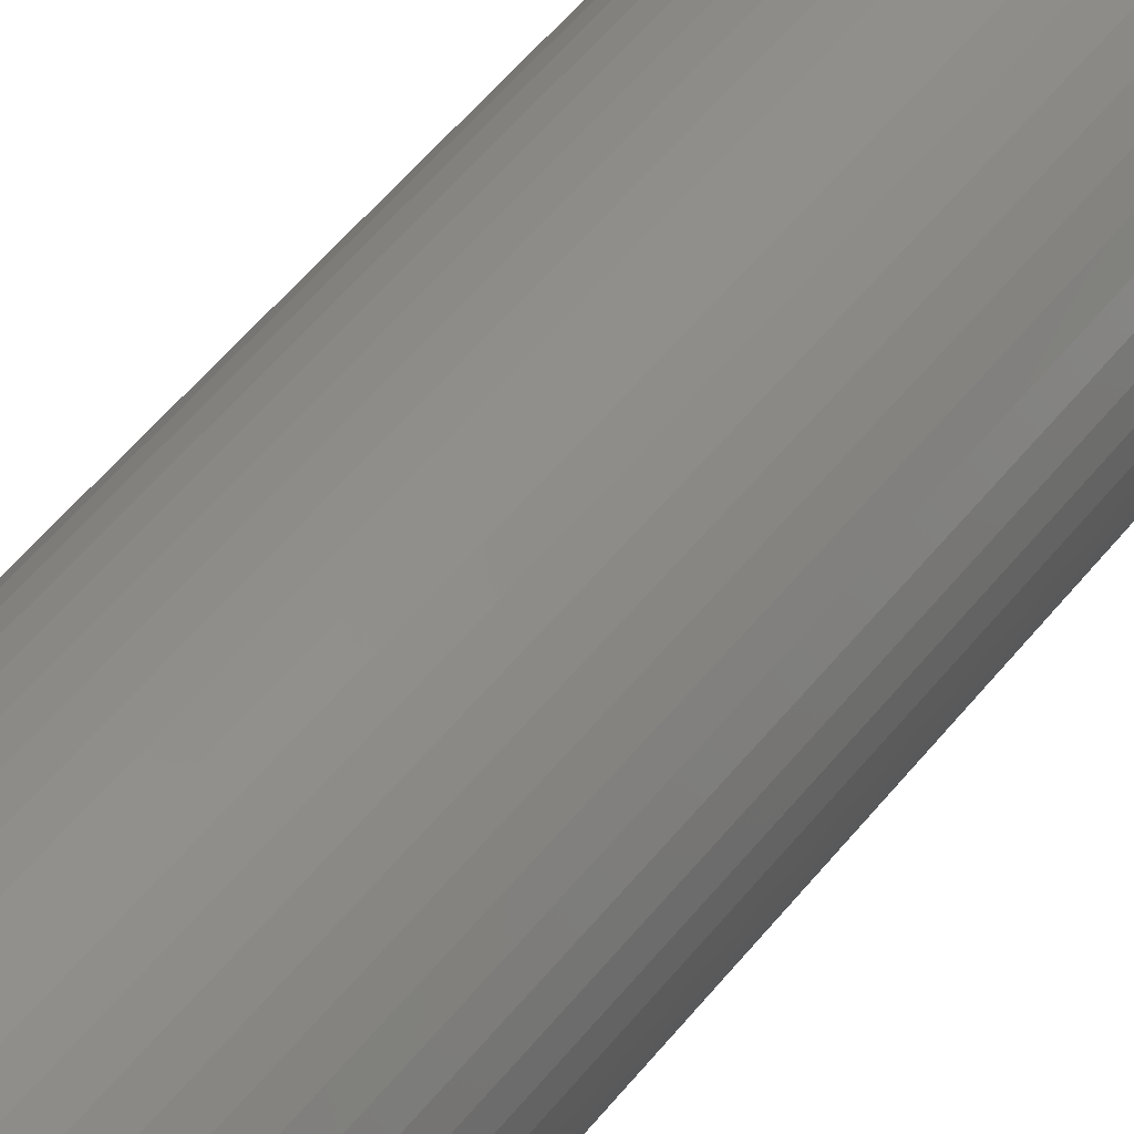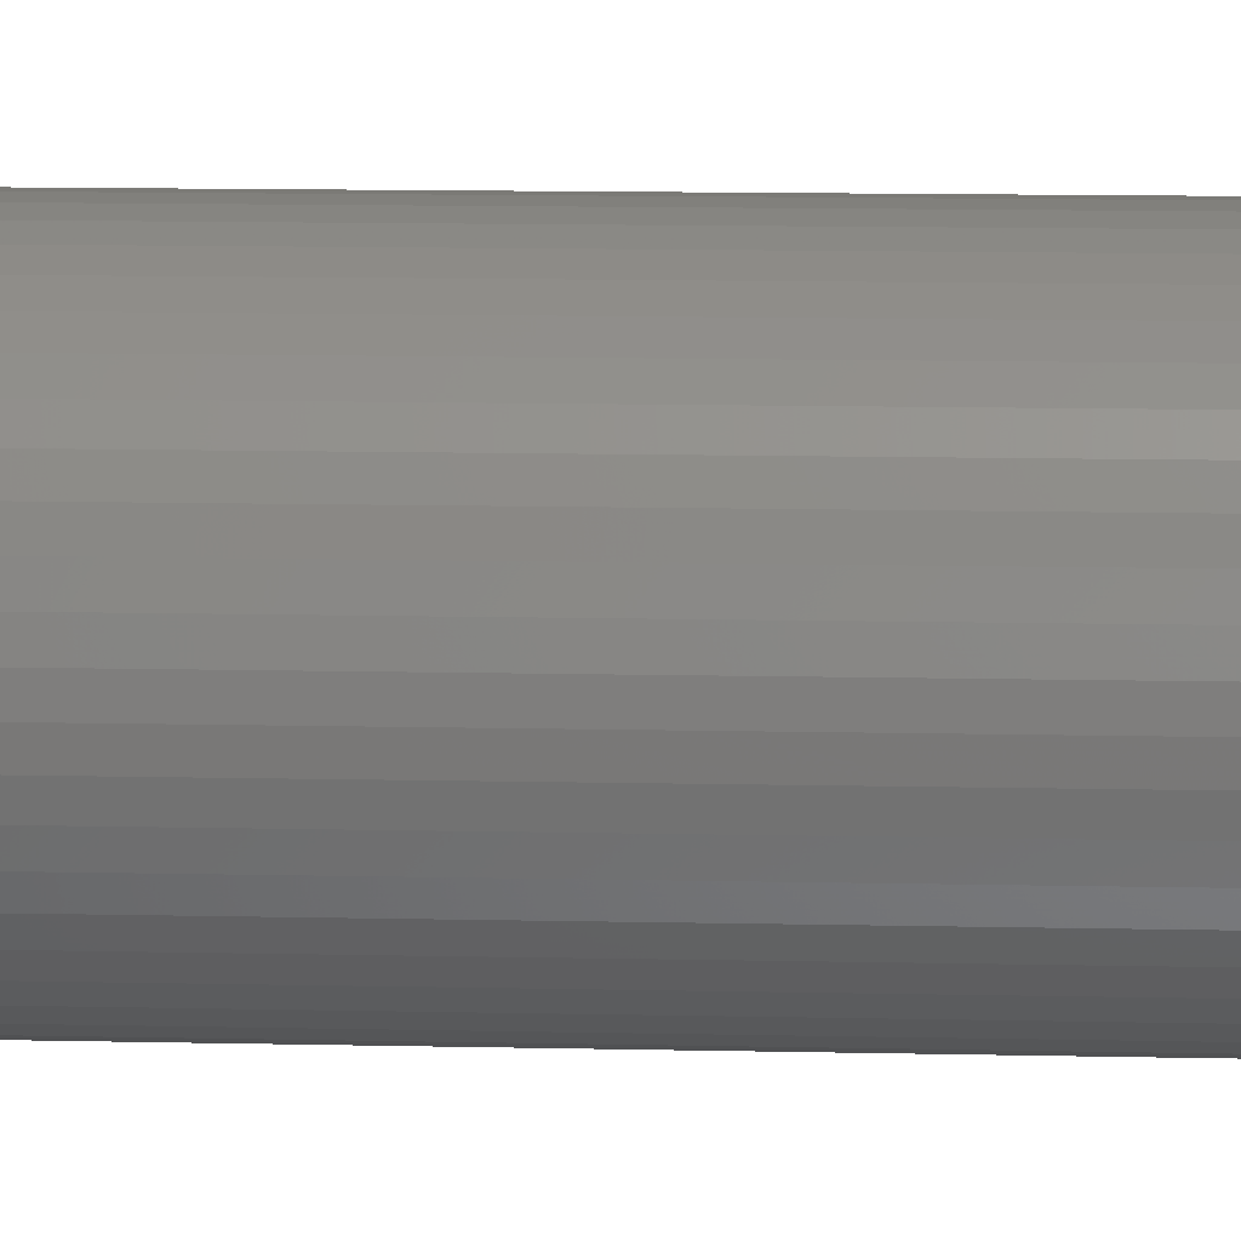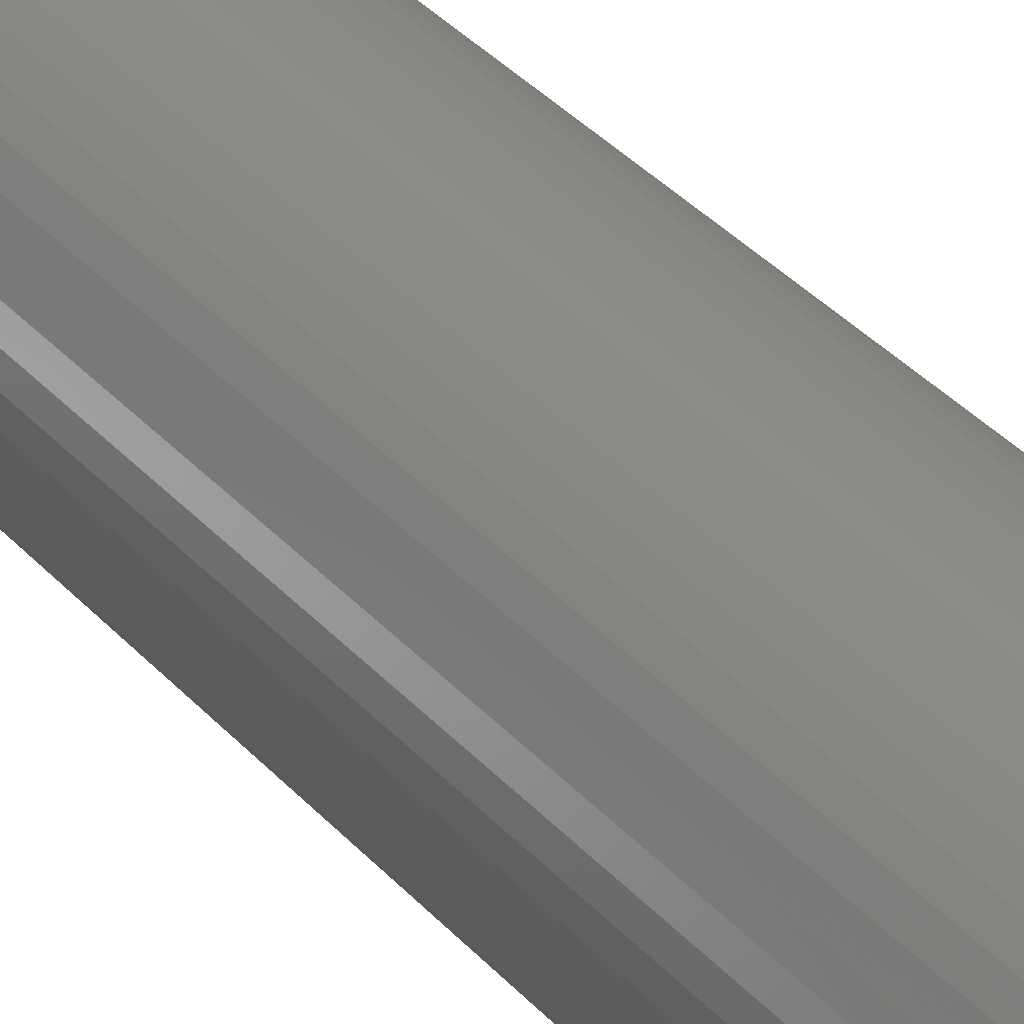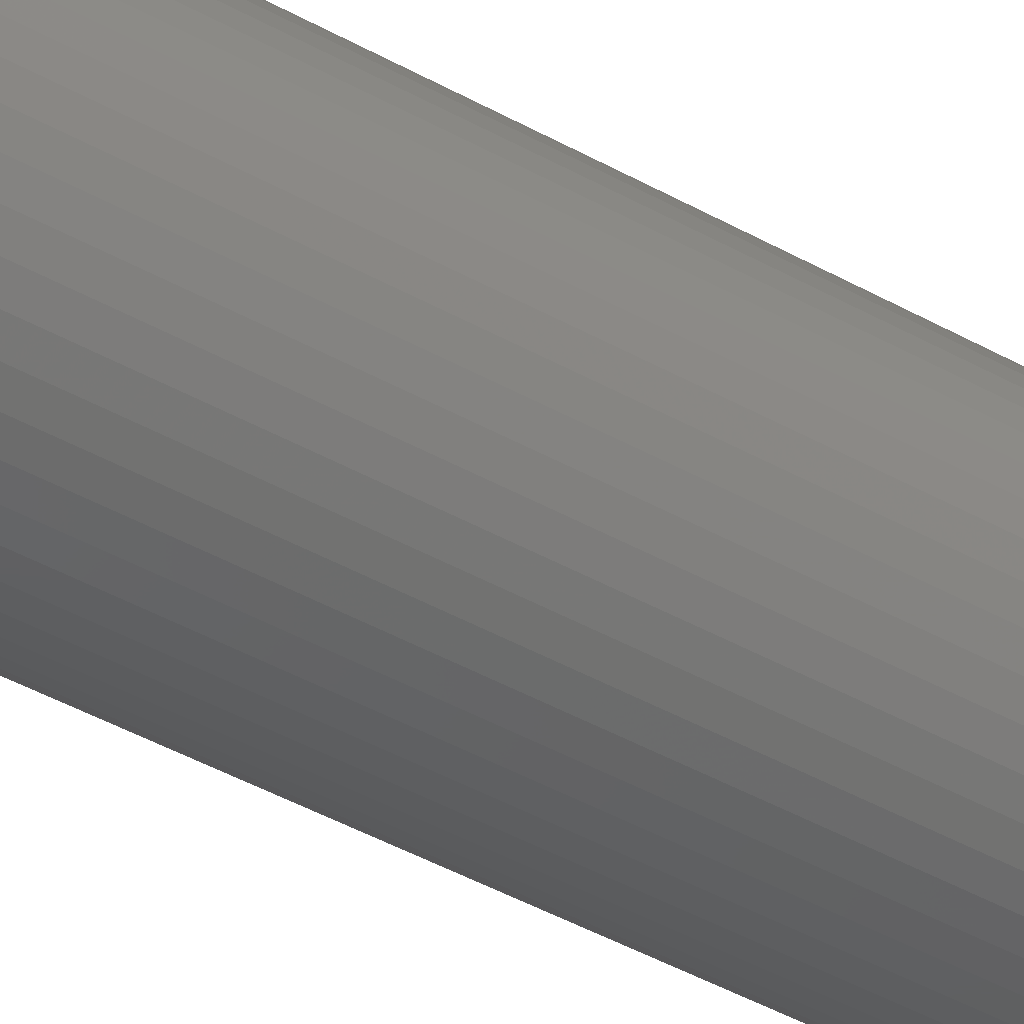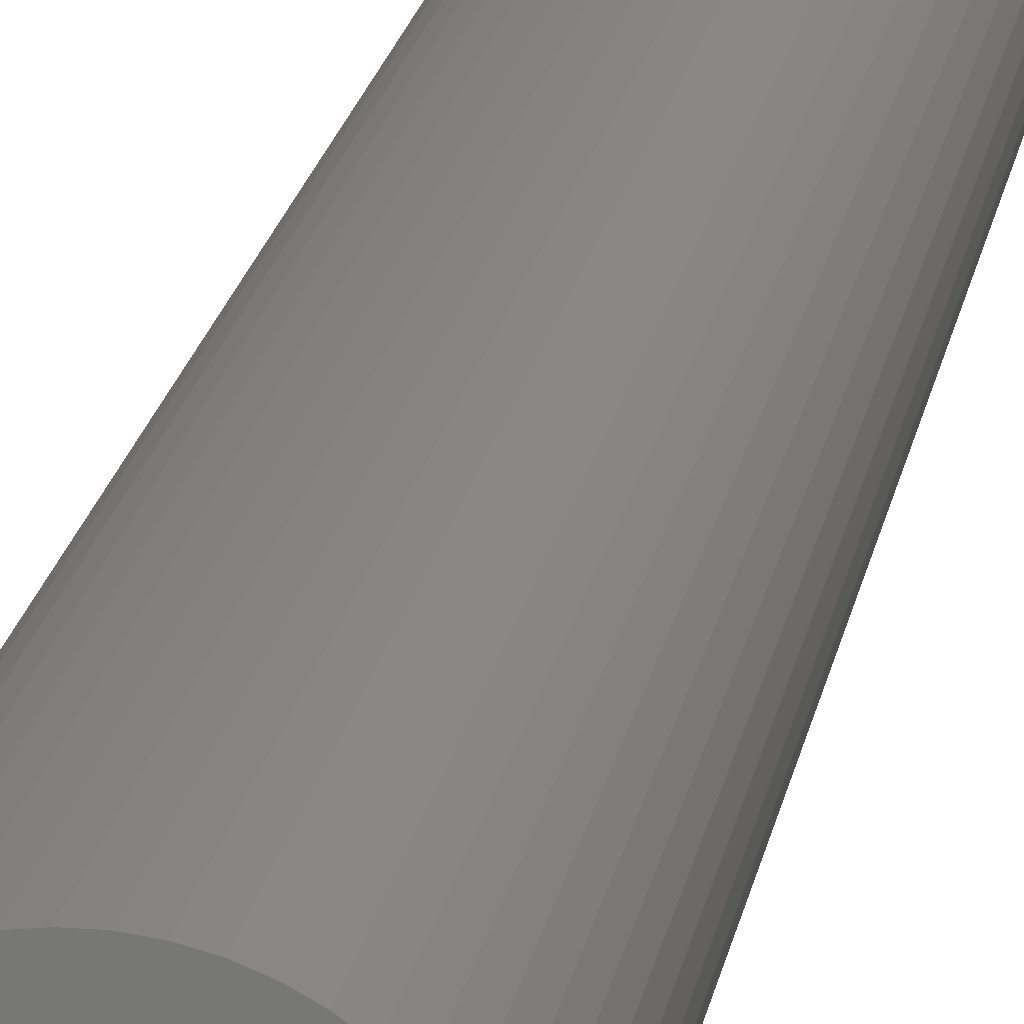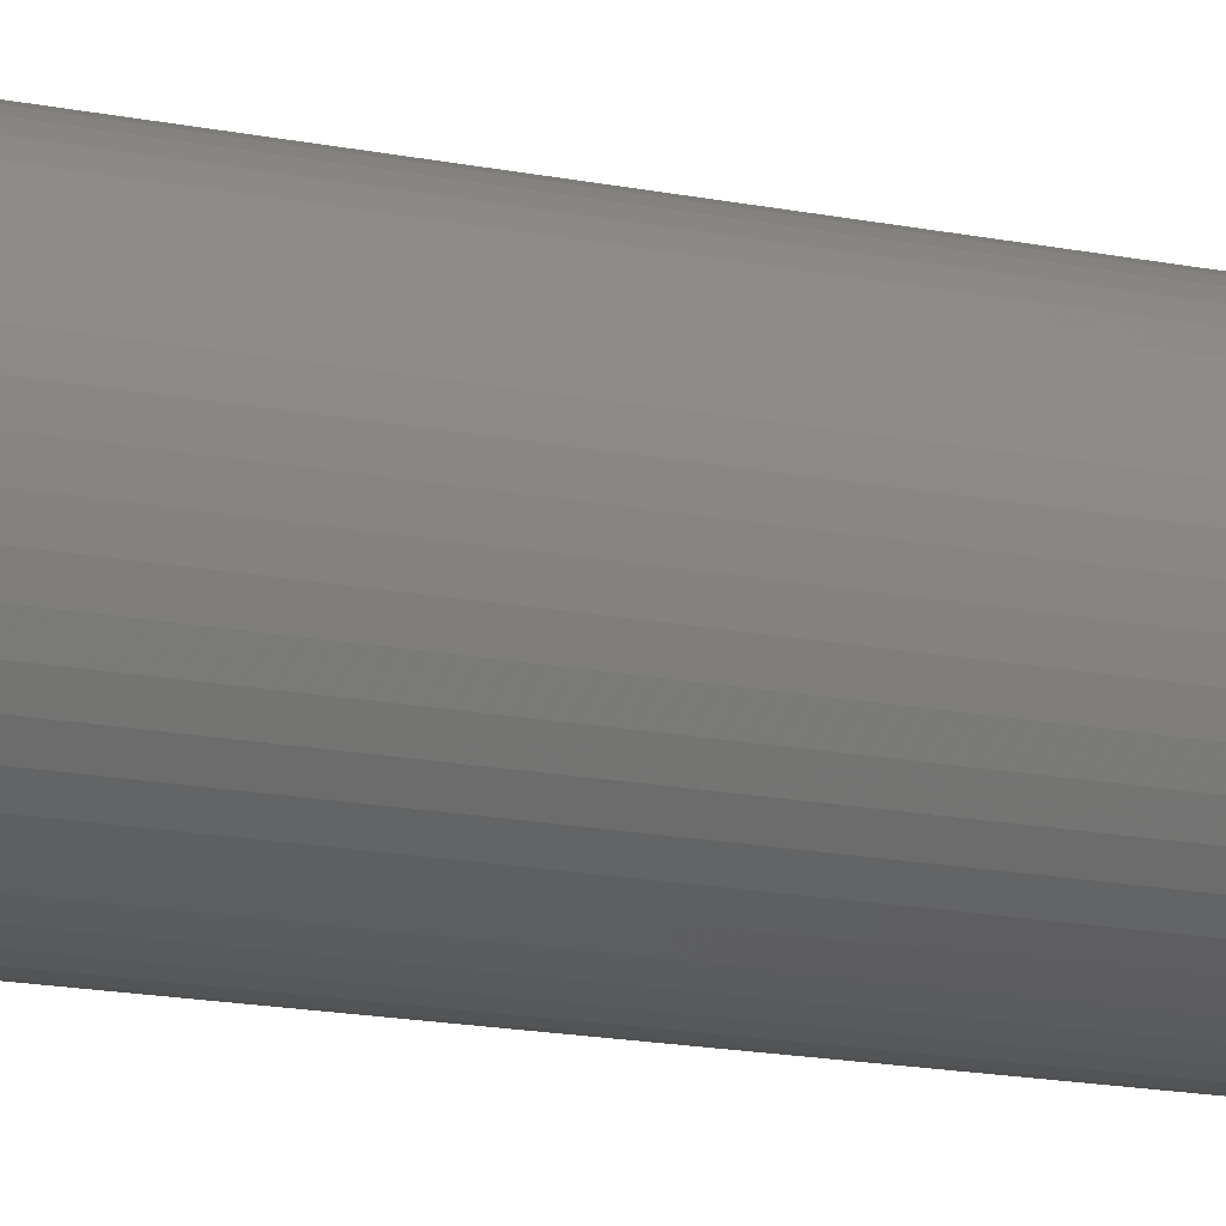
<metadata>
{"format":"stl","ext":"stl","renderer":"f3d","projection":"perspective","resolution":1024,"background":"white","views":[{"elev":45.7,"azim":34.3,"up":"+Y"},{"elev":6.9,"azim":-84.7,"up":"+Y"},{"elev":31.6,"azim":147.3,"up":"+Y"},{"elev":-40.4,"azim":54.8,"up":"+Y"},{"elev":18.3,"azim":8.9,"up":"+Y"},{"elev":-12.3,"azim":-118.8,"up":"+Y"}]}
</metadata>
<code>
# stl→obj: 100 verts, 196 faces
v 6.35 0 37.5
v 6.3 0.7959 -37.5
v 6.3 0.7959 37.5
v 6.35 0 -37.5
v 0.3987 6.337 -37.5
v -0.3987 6.337 37.5
v 0.3987 6.337 37.5
v -0.3987 6.337 -37.5
v 6.3 -0.7959 37.5
v 6.151 1.579 37.5
v 6.151 -1.579 37.5
v 5.904 2.338 37.5
v 5.904 -2.338 37.5
v 5.565 3.059 37.5
v 5.565 -3.059 37.5
v 5.137 3.732 37.5
v 5.137 -3.732 37.5
v 4.629 4.347 37.5
v 4.629 -4.347 37.5
v 4.048 4.893 37.5
v 4.048 -4.893 37.5
v 3.402 5.361 37.5
v 3.402 -5.361 37.5
v 2.704 5.746 37.5
v 2.704 -5.746 37.5
v 1.962 6.039 37.5
v 1.962 -6.039 37.5
v 1.19 6.238 37.5
v 1.19 -6.238 37.5
v 0.3987 -6.337 37.5
v -0.3987 -6.337 37.5
v -1.19 6.238 37.5
v -1.19 -6.238 37.5
v -1.962 6.039 37.5
v -1.962 -6.039 37.5
v -2.704 5.746 37.5
v -2.704 -5.746 37.5
v -3.402 5.361 37.5
v -3.402 -5.361 37.5
v -4.048 4.893 37.5
v -4.048 -4.893 37.5
v -4.629 4.347 37.5
v -4.629 -4.347 37.5
v -5.137 3.732 37.5
v -5.137 -3.732 37.5
v -5.565 3.059 37.5
v -5.565 -3.059 37.5
v -5.904 2.338 37.5
v -5.904 -2.338 37.5
v -6.151 1.579 37.5
v -6.151 -1.579 37.5
v -6.3 0.7959 37.5
v -6.3 -0.7959 37.5
v -6.35 0 37.5
v 4.629 4.347 -37.5
v 4.048 4.893 -37.5
v 6.3 -0.7959 -37.5
v 6.151 -1.579 -37.5
v 6.151 1.579 -37.5
v 5.904 -2.338 -37.5
v 5.904 2.338 -37.5
v 5.565 -3.059 -37.5
v 5.565 3.059 -37.5
v 5.137 -3.732 -37.5
v 5.137 3.732 -37.5
v 4.629 -4.347 -37.5
v 4.048 -4.893 -37.5
v 3.402 -5.361 -37.5
v 3.402 5.361 -37.5
v 2.704 -5.746 -37.5
v 2.704 5.746 -37.5
v 1.962 -6.039 -37.5
v 1.962 6.039 -37.5
v 1.19 -6.238 -37.5
v 1.19 6.238 -37.5
v 0.3987 -6.337 -37.5
v -0.3987 -6.337 -37.5
v -1.19 -6.238 -37.5
v -1.19 6.238 -37.5
v -1.962 -6.039 -37.5
v -1.962 6.039 -37.5
v -2.704 -5.746 -37.5
v -2.704 5.746 -37.5
v -3.402 -5.361 -37.5
v -3.402 5.361 -37.5
v -4.048 -4.893 -37.5
v -4.048 4.893 -37.5
v -4.629 -4.347 -37.5
v -4.629 4.347 -37.5
v -5.137 -3.732 -37.5
v -5.137 3.732 -37.5
v -5.565 -3.059 -37.5
v -5.565 3.059 -37.5
v -5.904 -2.338 -37.5
v -5.904 2.338 -37.5
v -6.151 -1.579 -37.5
v -6.151 1.579 -37.5
v -6.3 -0.7959 -37.5
v -6.3 0.7959 -37.5
v -6.35 0 -37.5
f 1 2 3
f 2 1 4
f 5 6 7
f 6 5 8
f 3 9 1
f 10 9 3
f 10 11 9
f 12 11 10
f 12 13 11
f 14 13 12
f 14 15 13
f 16 15 14
f 16 17 15
f 18 17 16
f 18 19 17
f 20 19 18
f 20 21 19
f 22 21 20
f 22 23 21
f 24 23 22
f 24 25 23
f 26 25 24
f 26 27 25
f 28 27 26
f 28 29 27
f 7 29 28
f 7 30 29
f 6 30 7
f 6 31 30
f 32 31 6
f 32 33 31
f 34 33 32
f 34 35 33
f 36 35 34
f 36 37 35
f 38 37 36
f 38 39 37
f 40 39 38
f 40 41 39
f 42 41 40
f 42 43 41
f 44 43 42
f 44 45 43
f 46 45 44
f 46 47 45
f 48 47 46
f 48 49 47
f 50 49 48
f 50 51 49
f 52 51 50
f 52 53 51
f 53 52 54
f 55 20 18
f 20 55 56
f 57 2 4
f 58 2 57
f 58 59 2
f 60 59 58
f 60 61 59
f 62 61 60
f 62 63 61
f 64 63 62
f 64 65 63
f 66 65 64
f 66 55 65
f 67 55 66
f 67 56 55
f 68 56 67
f 68 69 56
f 70 69 68
f 70 71 69
f 72 71 70
f 72 73 71
f 74 73 72
f 74 75 73
f 76 75 74
f 76 5 75
f 77 5 76
f 77 8 5
f 78 8 77
f 78 79 8
f 80 79 78
f 80 81 79
f 82 81 80
f 82 83 81
f 84 83 82
f 84 85 83
f 86 85 84
f 86 87 85
f 88 87 86
f 88 89 87
f 90 89 88
f 90 91 89
f 92 91 90
f 92 93 91
f 94 93 92
f 94 95 93
f 96 95 94
f 96 97 95
f 98 97 96
f 98 99 97
f 99 98 100
f 87 42 40
f 42 87 89
f 81 36 34
f 36 81 83
f 12 63 14
f 63 12 61
f 14 65 16
f 65 14 63
f 73 28 26
f 28 73 75
f 69 24 22
f 24 69 71
f 95 46 93
f 46 95 48
f 91 42 89
f 42 91 44
f 8 32 6
f 32 8 79
f 15 60 13
f 60 15 62
f 13 58 11
f 58 13 60
f 3 59 10
f 59 3 2
f 71 26 24
f 26 71 73
f 56 22 20
f 22 56 69
f 97 48 95
f 48 97 50
f 100 52 99
f 52 100 54
f 83 38 36
f 38 83 85
f 9 4 1
f 4 9 57
f 19 64 17
f 64 19 66
f 88 41 43
f 41 88 86
f 92 49 94
f 49 92 47
f 98 54 100
f 54 98 53
f 77 30 31
f 30 77 76
f 10 61 12
f 61 10 59
f 16 55 18
f 55 16 65
f 75 7 28
f 7 75 5
f 93 44 91
f 44 93 46
f 99 50 97
f 50 99 52
f 85 40 38
f 40 85 87
f 79 34 32
f 34 79 81
f 70 23 25
f 23 70 68
f 67 19 21
f 19 67 66
f 11 57 9
f 57 11 58
f 82 35 37
f 35 82 80
f 88 45 90
f 45 88 43
f 94 51 96
f 51 94 49
f 72 25 27
f 25 72 70
f 74 27 29
f 27 74 72
f 76 29 30
f 29 76 74
f 17 62 15
f 62 17 64
f 78 31 33
f 31 78 77
f 84 37 39
f 37 84 82
f 96 53 98
f 53 96 51
f 68 21 23
f 21 68 67
f 86 39 41
f 39 86 84
f 80 33 35
f 33 80 78
f 90 47 92
f 47 90 45

</code>
